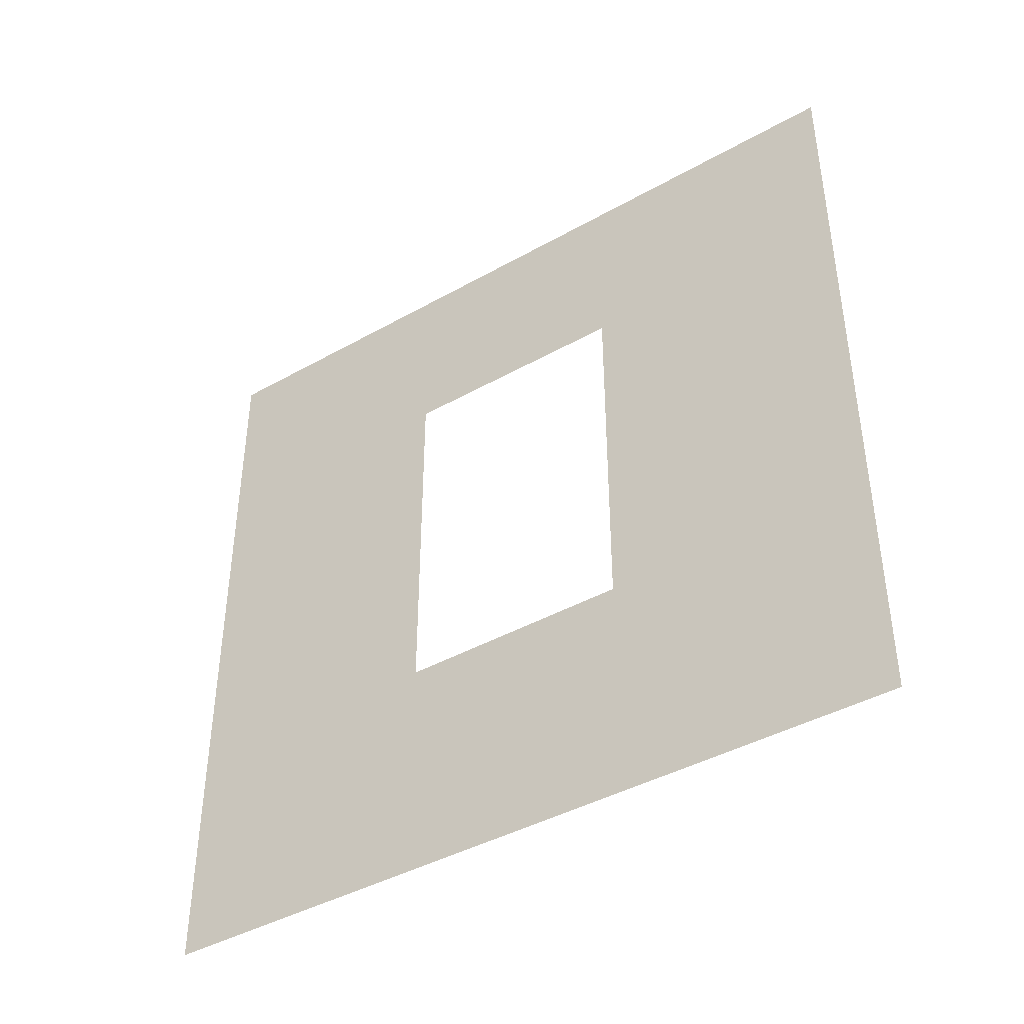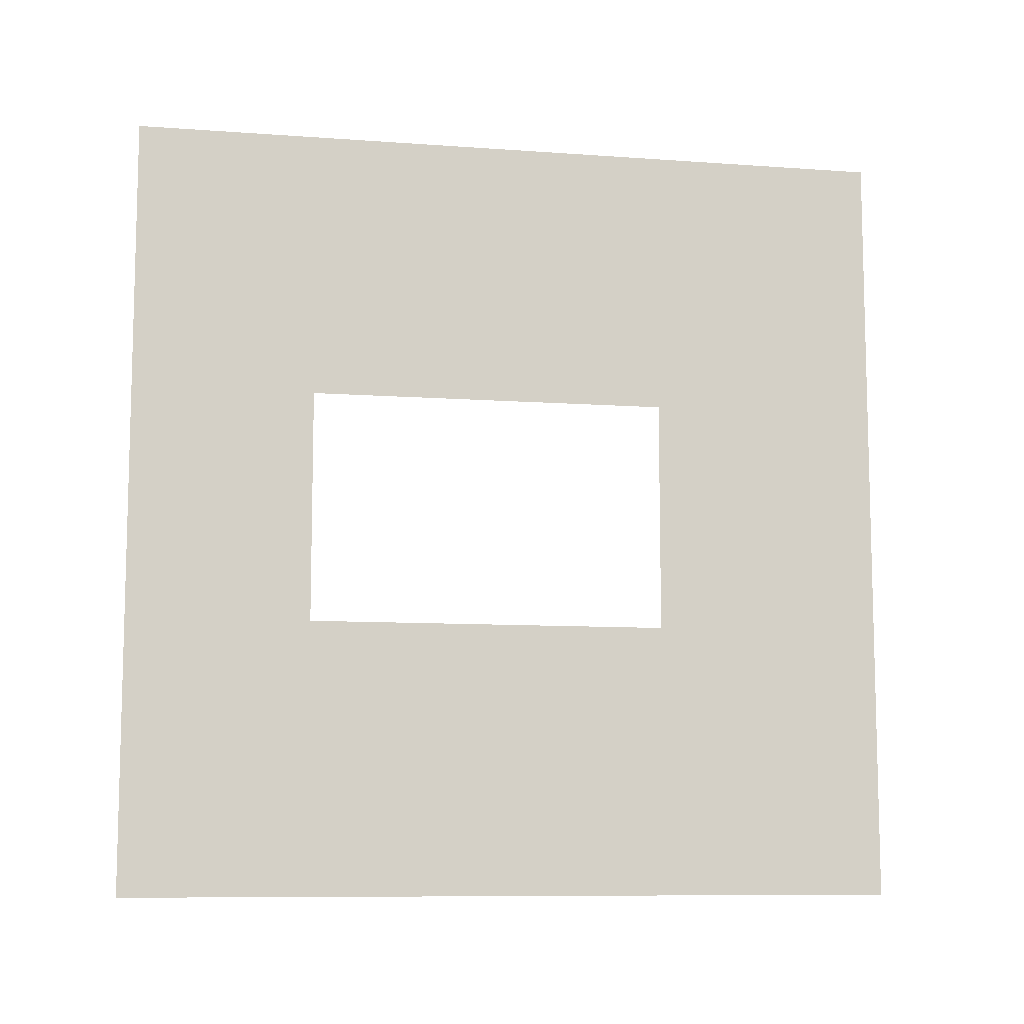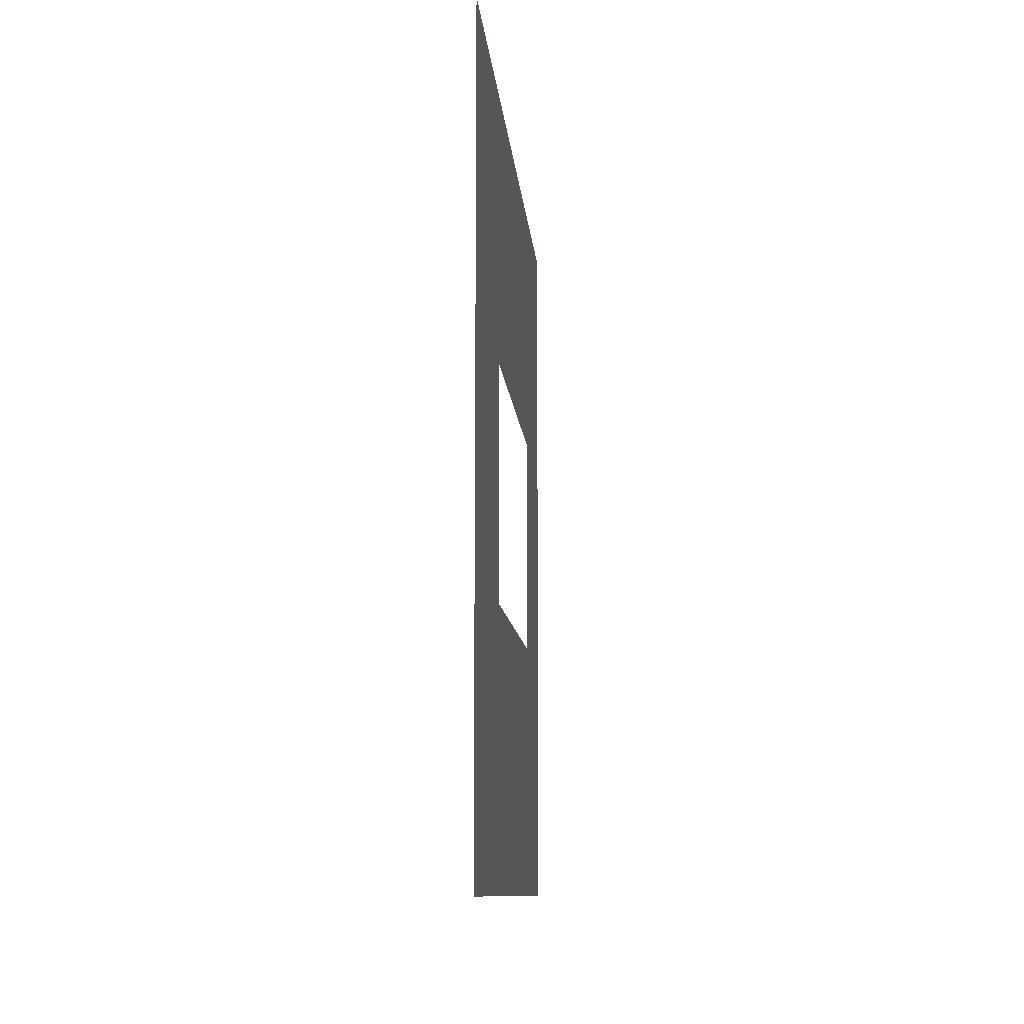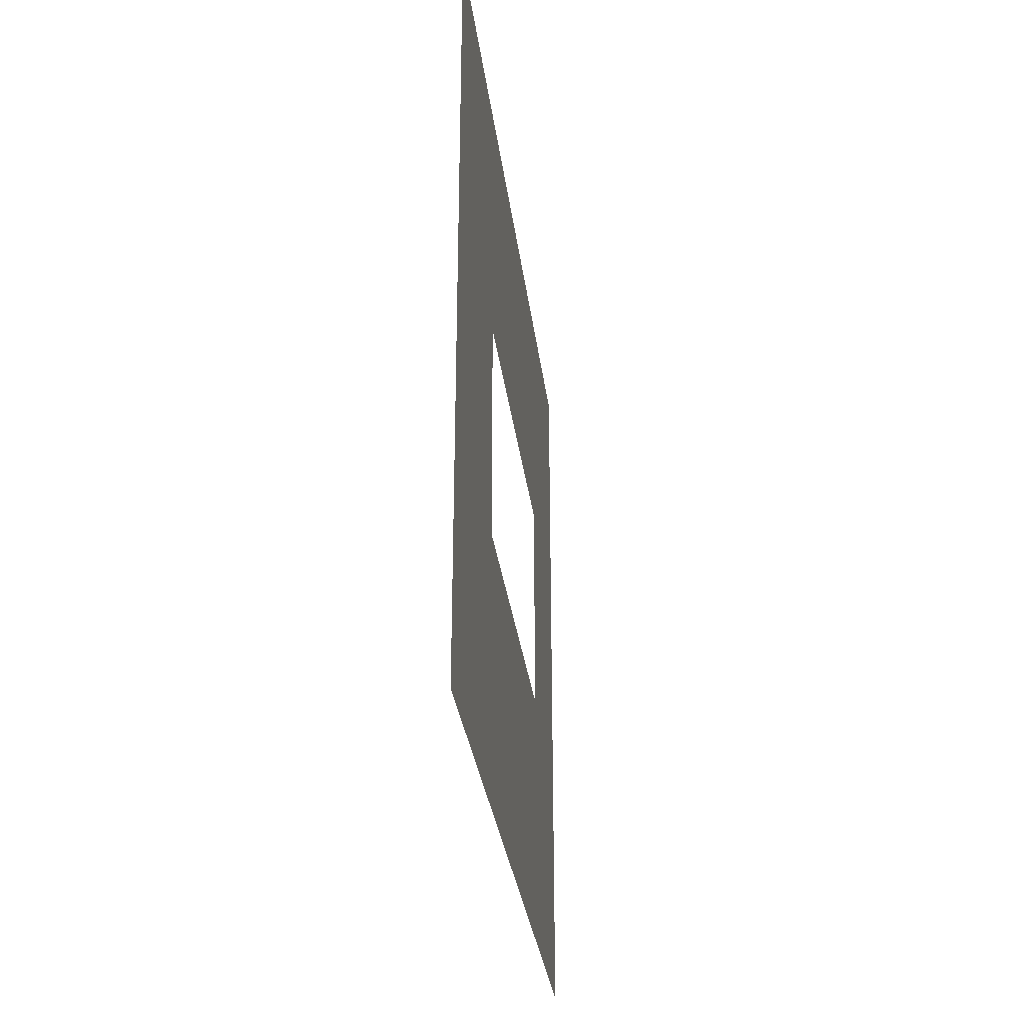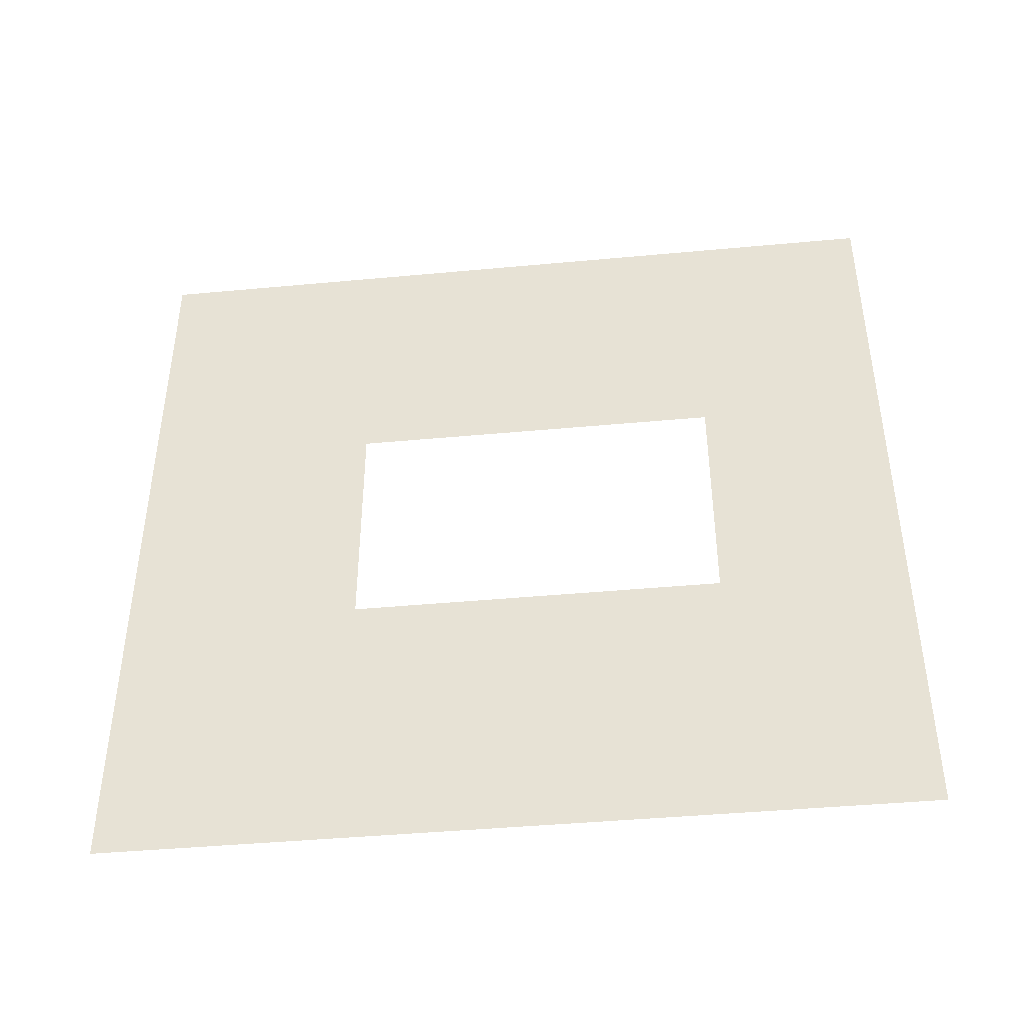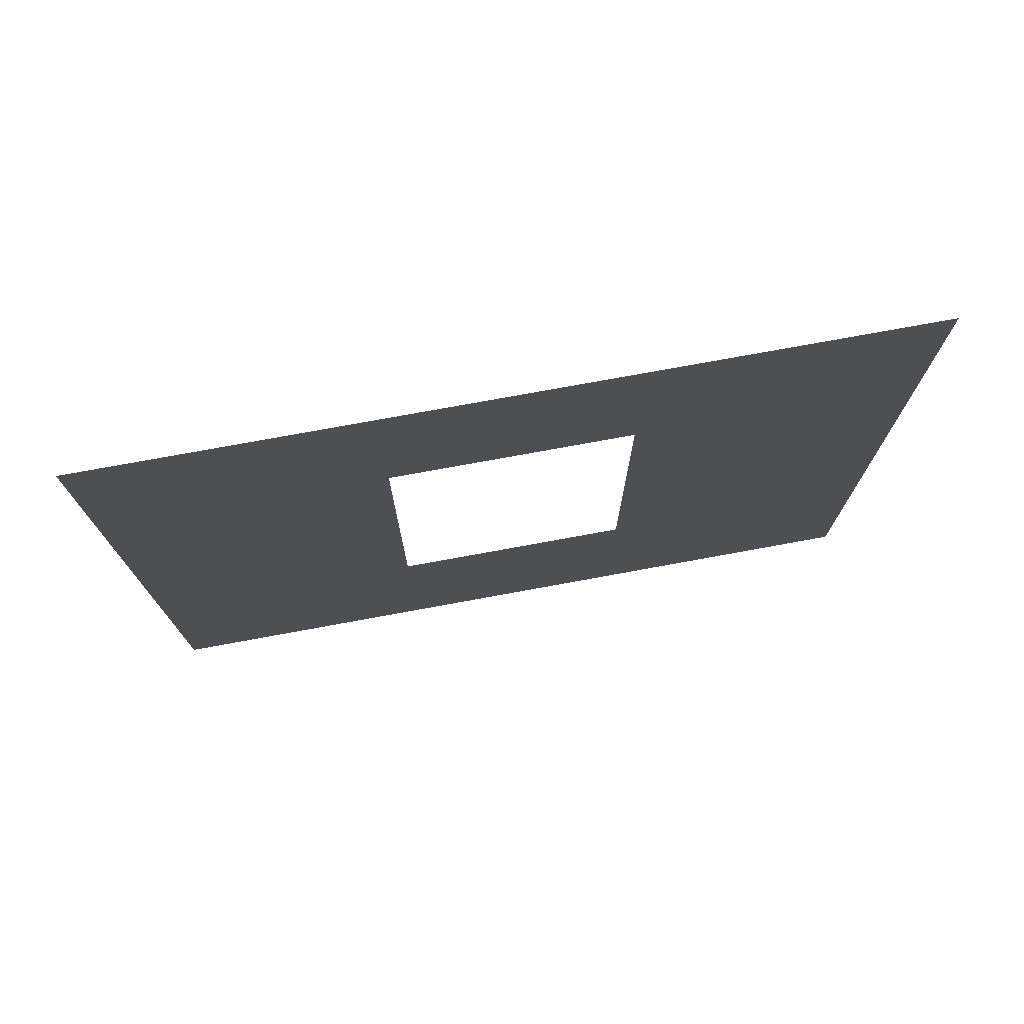
<metadata>
{"format":"obj","ext":"obj","renderer":"f3d","projection":"perspective","resolution":1024,"background":"white","views":[{"elev":-41.8,"azim":-55.8,"up":"+Y"},{"elev":-9.3,"azim":-100.9,"up":"+Z"},{"elev":-10.5,"azim":4.6,"up":"+Z"},{"elev":-30.8,"azim":7.0,"up":"+Z"},{"elev":-43.1,"azim":96.3,"up":"+Z"},{"elev":75.4,"azim":79.6,"up":"+Y"}]}
</metadata>
<code>
v -0.2 0.8937 1.95
v -0.2 3 3
v -0.2 -3.632e-07 3
v -0.2 2.294 1.95
v -0.2 2.294 1.05
v -0.2 3 -4.265e-06
v -0.2 3.412e-08 -4.265e-06
v -0.2 0.8937 1.05
g wall01_window1m_A_5_10170_1207
f 1 3 2
f 2 4 1
f 5 4 2
f 2 6 5
f 5 6 7
f 7 3 1
f 7 8 5
f 1 8 7

</code>
